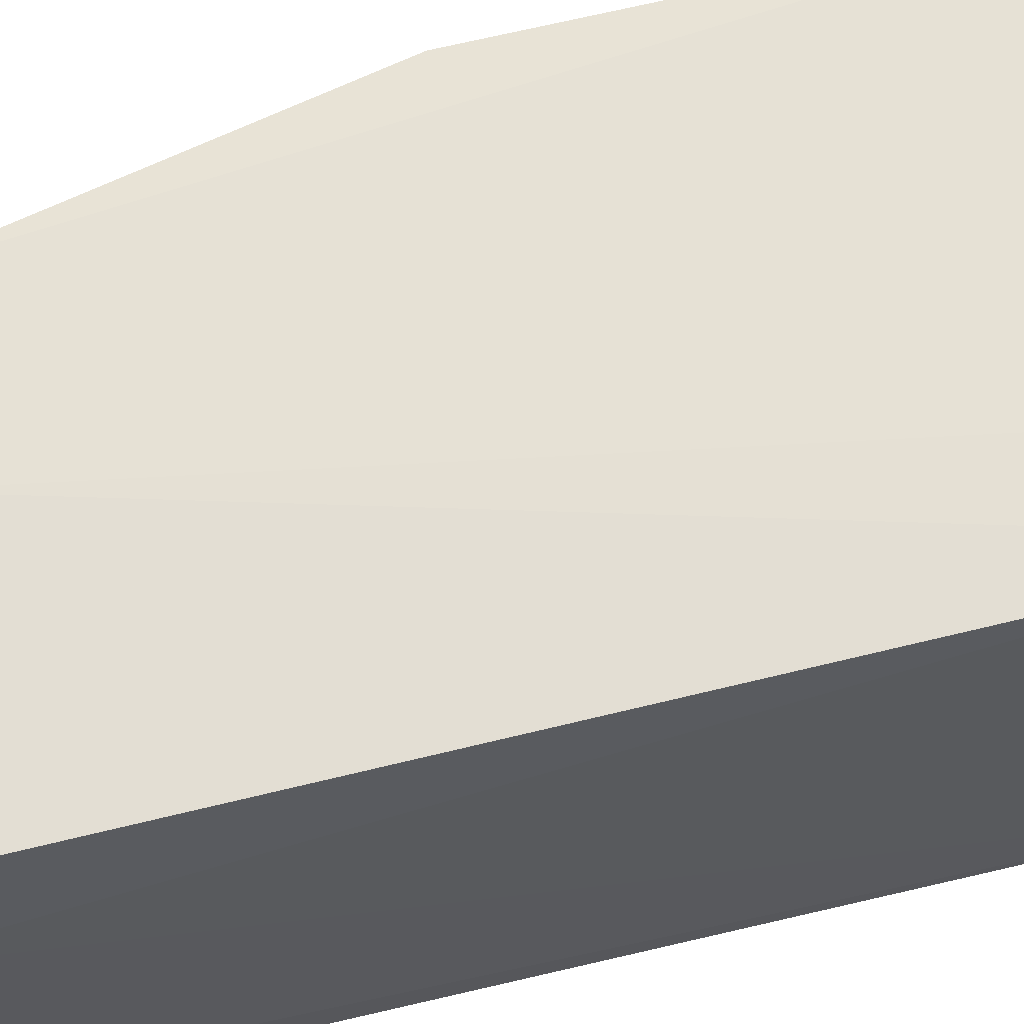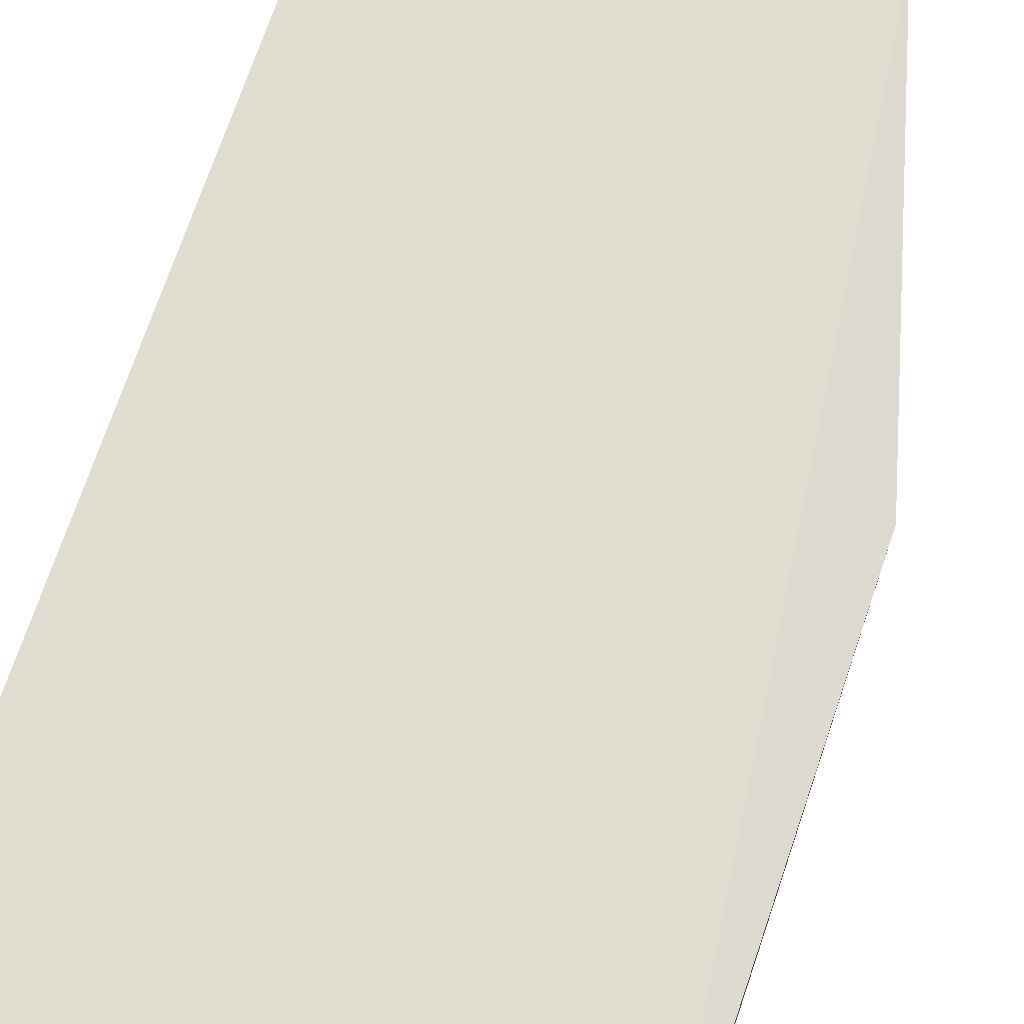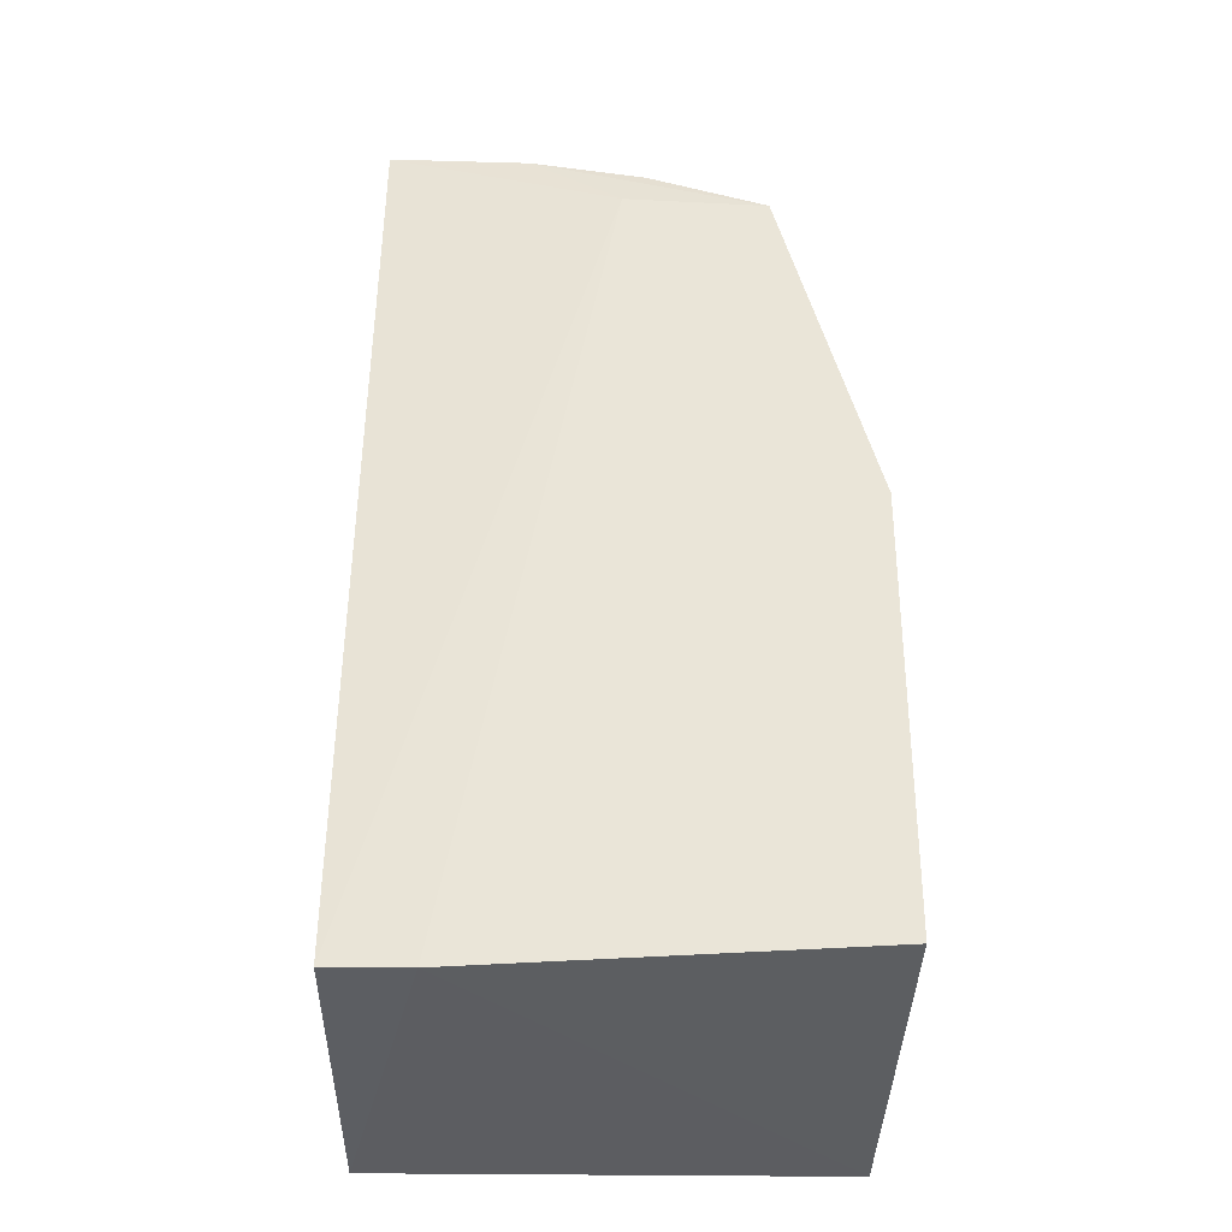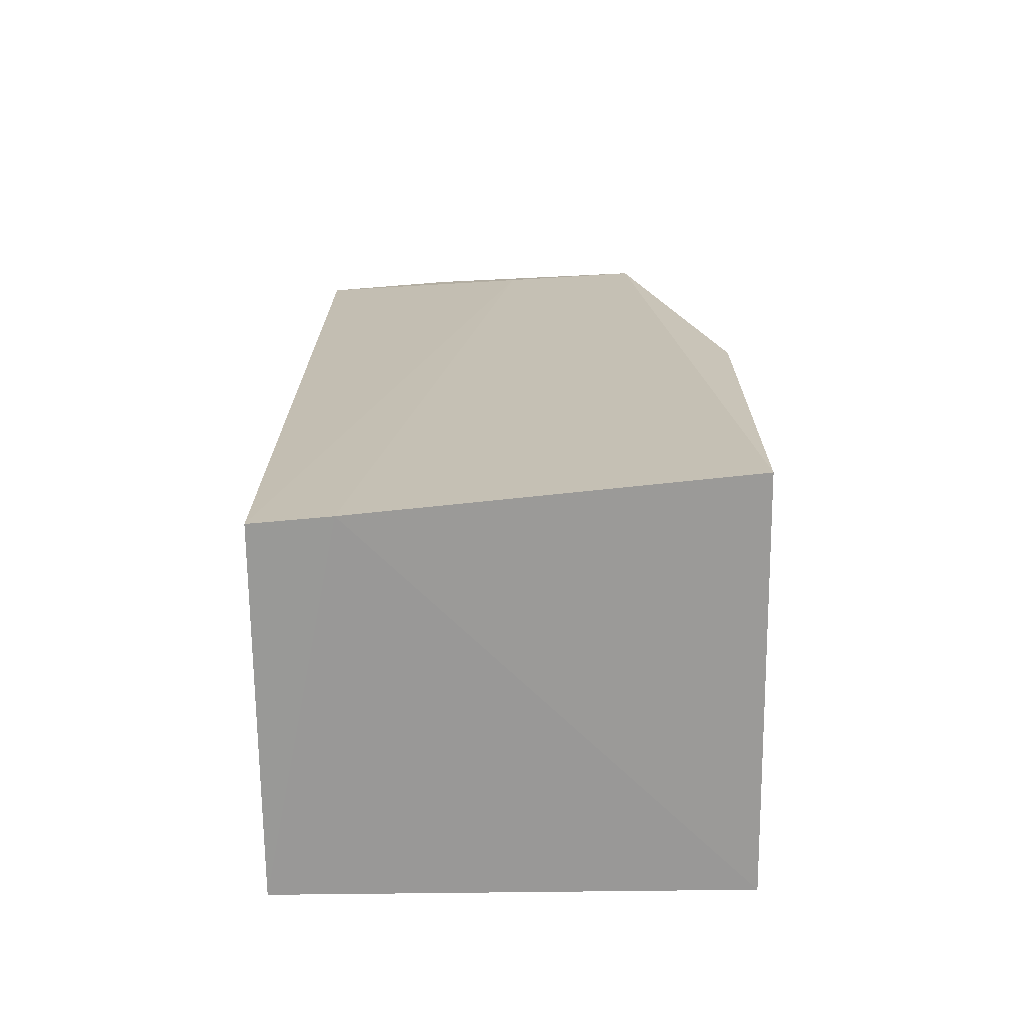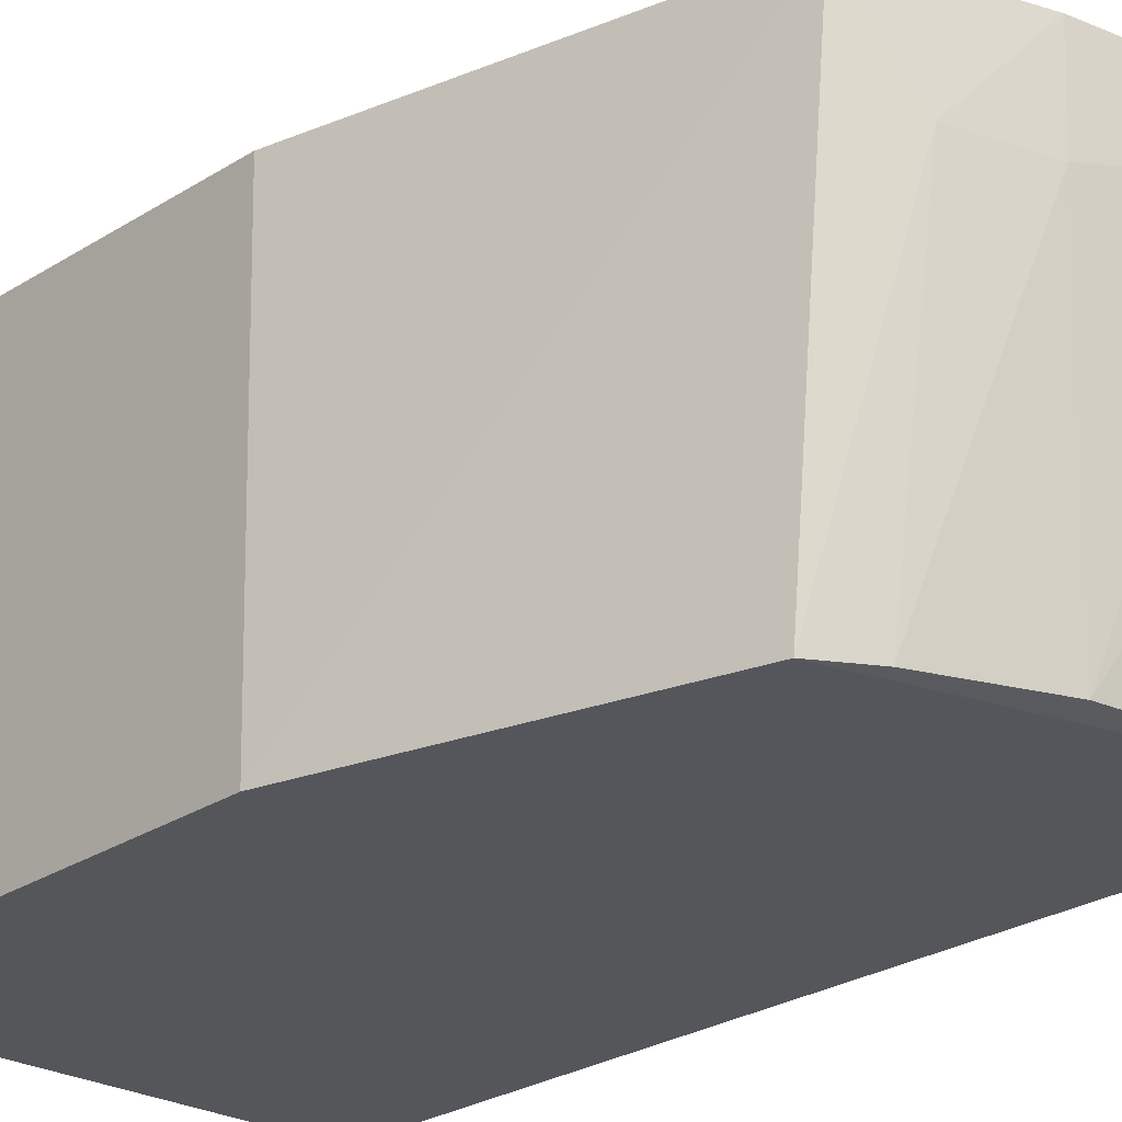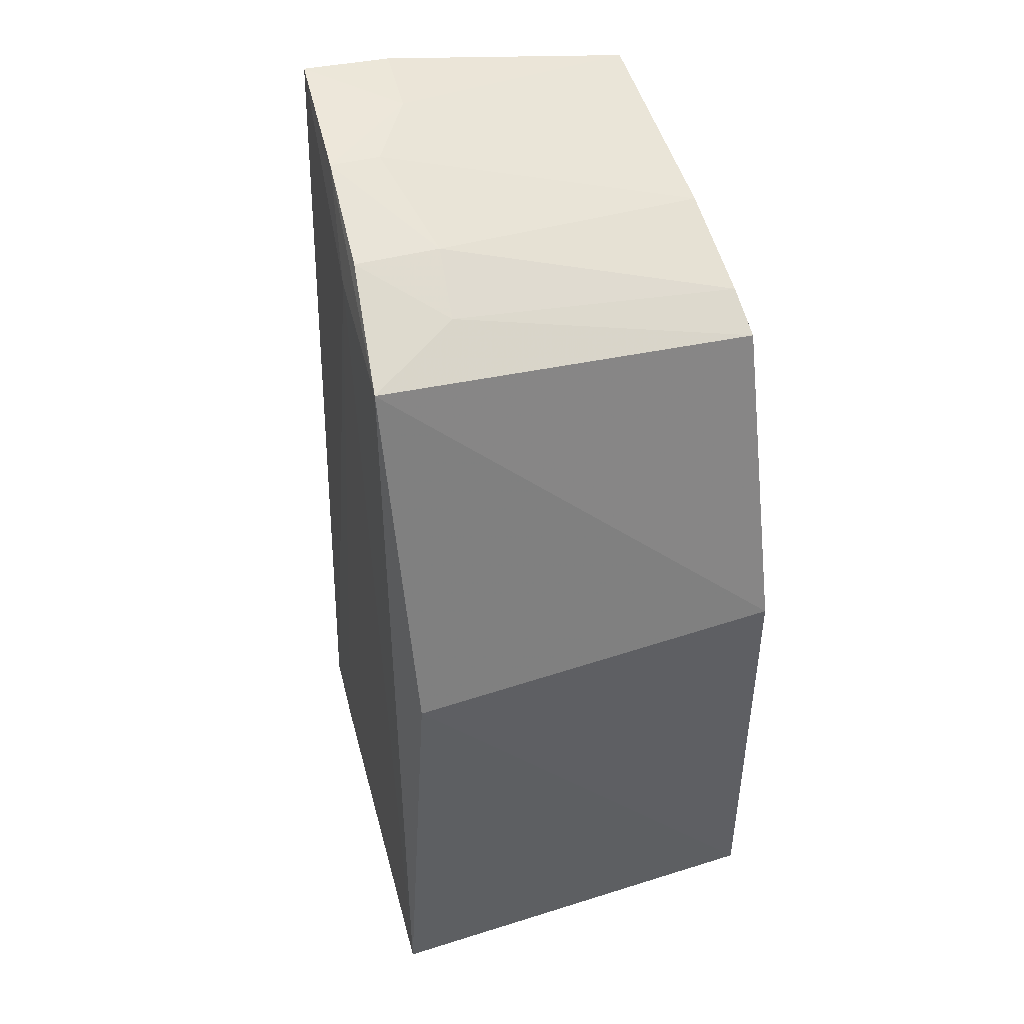
<metadata>
{"format":"obj","ext":"obj","renderer":"f3d","projection":"perspective","resolution":1024,"background":"white","views":[{"elev":59.7,"azim":-103.8,"up":"+Z"},{"elev":69.8,"azim":17.8,"up":"+Z"},{"elev":-37.6,"azim":-0.9,"up":"+Y"},{"elev":-69.5,"azim":0.7,"up":"+Y"},{"elev":-25.5,"azim":136.9,"up":"+Z"},{"elev":45.8,"azim":70.3,"up":"+Y"}]}
</metadata>
<code>
v 0.161 0.02485 0.4293
v 0.1608 0.02519 0.2652
v 0.1282 0.3505 0.4209
v -0.02034 0.3945 0.403
v -0.02104 0.02519 0.2652
v 0.1243 0.3317 0.2662
v -0.02069 0.02465 0.4128
v 0.1646 0.2077 0.4197
v 0.07905 0.3708 0.3793
v -0.02133 0.3706 0.2655
v 0.07198 0.3588 0.4161
v 0.01072 0.02298 0.4158
v 0.1608 0.207 0.2652
v 0.08115 0.374 0.4134
v 0.1058 0.3586 0.3834
v 0.06501 0.3563 0.2671
v -0.02319 0.3898 0.3673
v 0.03556 0.3868 0.4087
v 0.1062 0.3413 0.2667
v 0.006658 0.3877 0.3703
v -0.02252 0.3729 0.2824
v 0.03404 0.3848 0.3885
f 8 1 2
f 8 3 1
f 11 1 3
f 11 4 7
f 12 7 5
f 12 5 2
f 12 2 1
f 12 11 7
f 12 1 11
f 13 6 3
f 13 3 8
f 13 8 2
f 13 10 6
f 13 2 5
f 13 5 10
f 15 3 6
f 15 14 3
f 15 9 14
f 17 7 4
f 17 5 7
f 18 14 9
f 18 4 11
f 18 11 3
f 18 3 14
f 19 15 6
f 19 9 15
f 19 16 9
f 19 6 10
f 19 10 16
f 20 16 10
f 20 10 17
f 20 17 4
f 20 4 18
f 21 17 10
f 21 10 5
f 21 5 17
f 22 18 9
f 22 9 16
f 22 20 18
f 22 16 20

</code>
